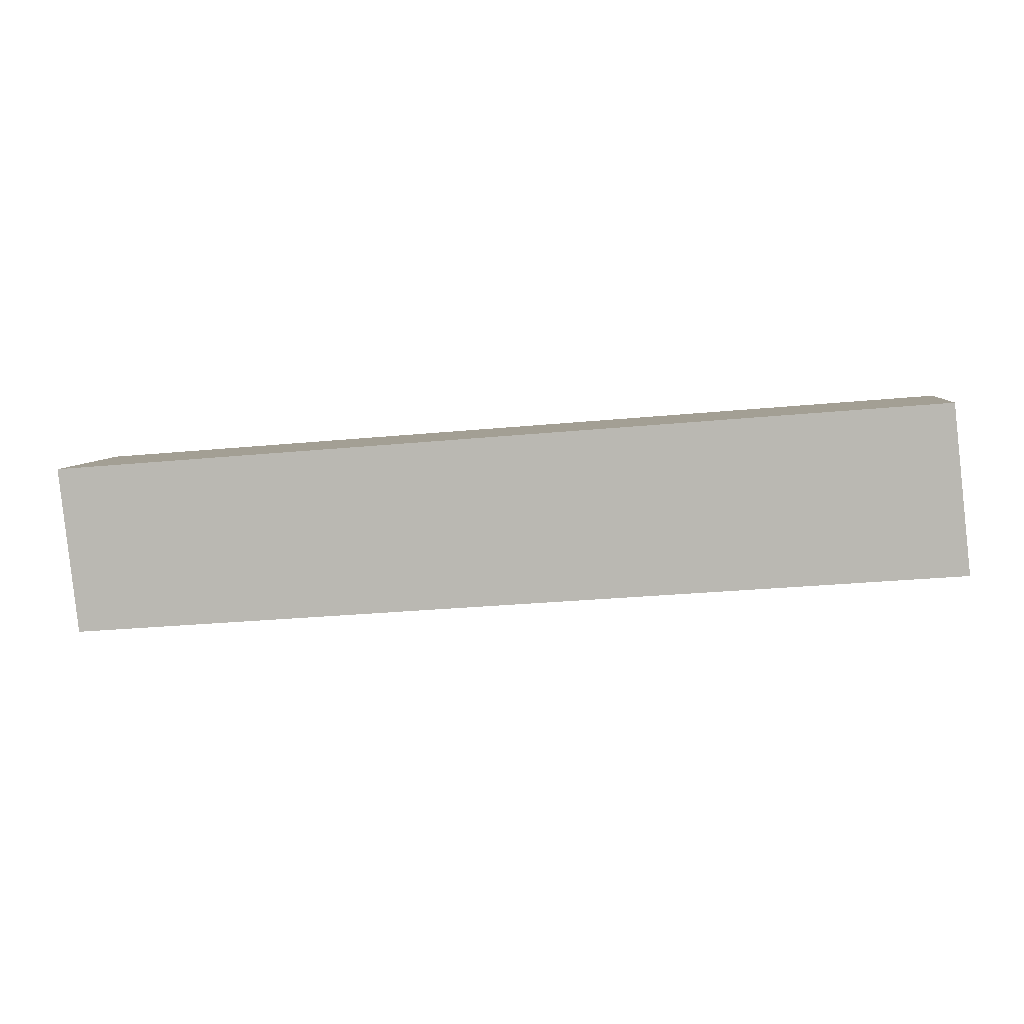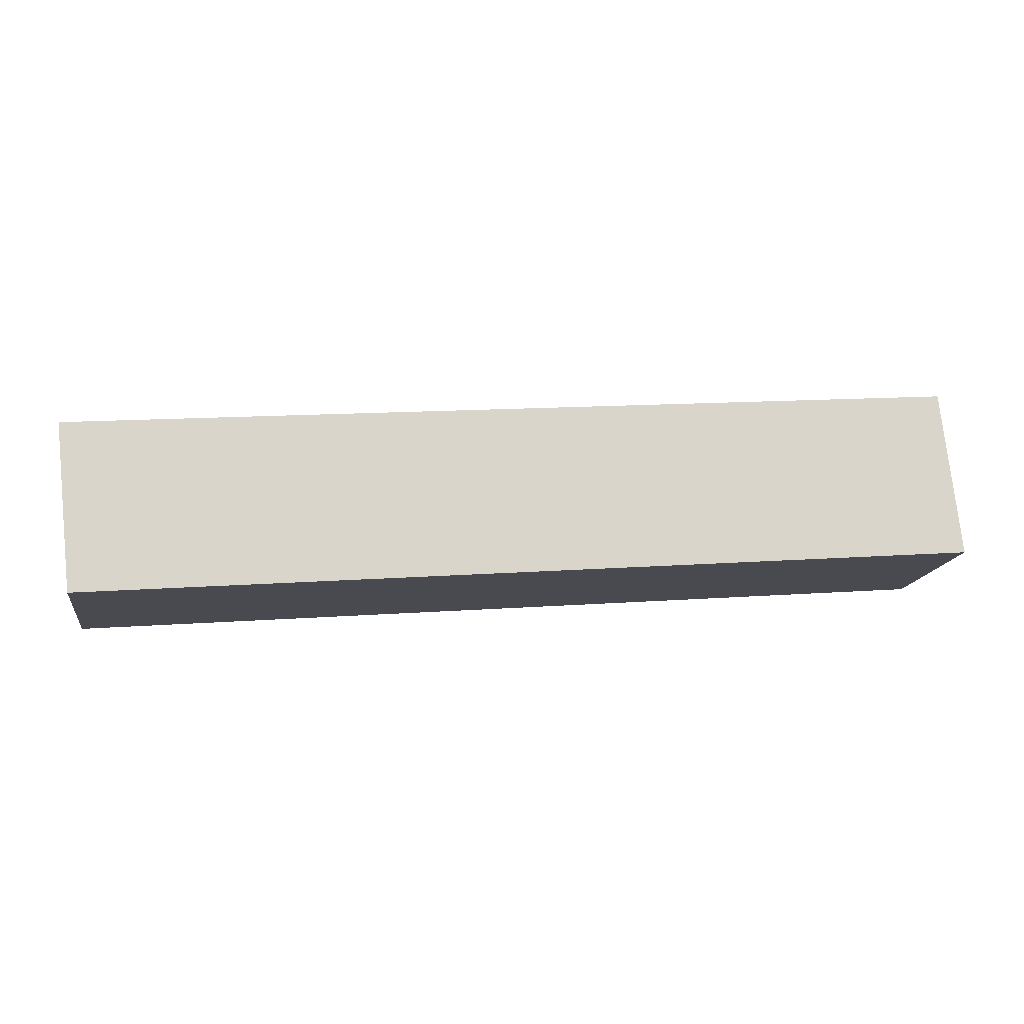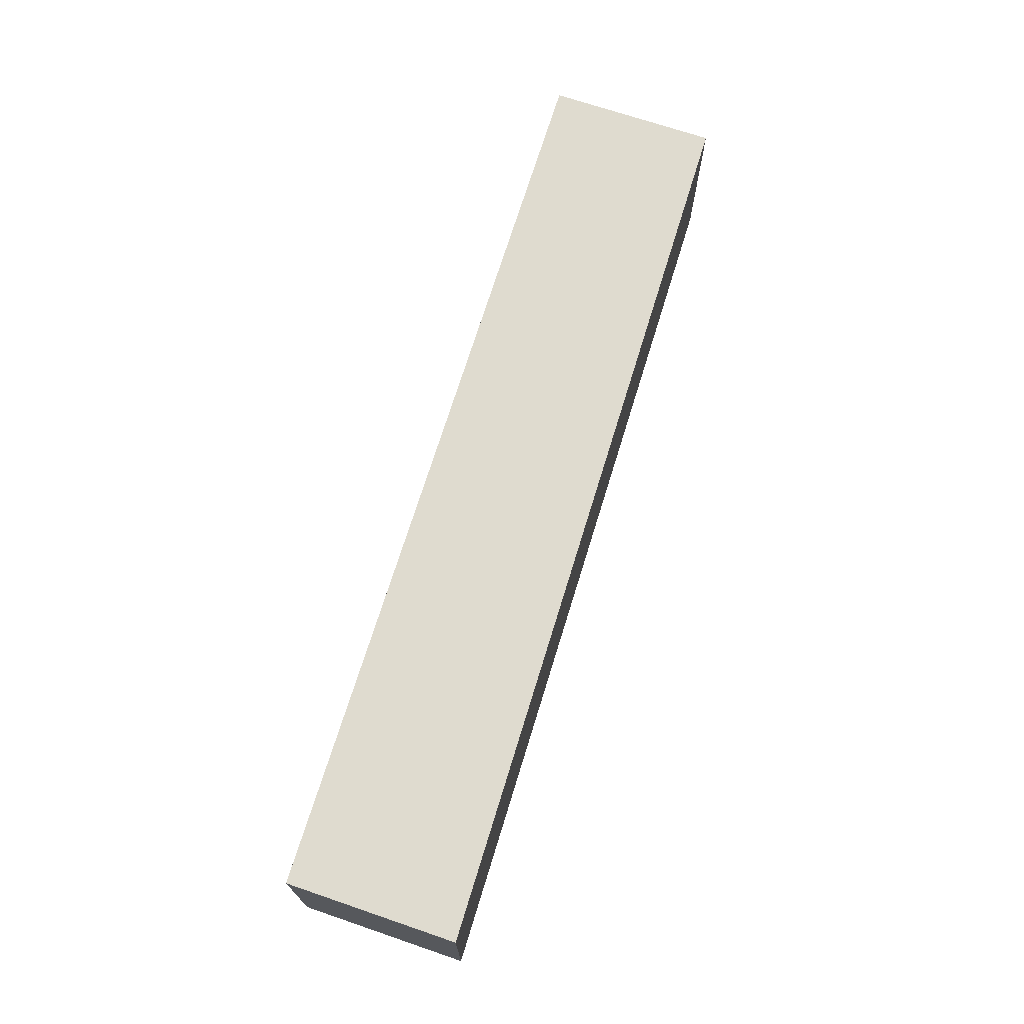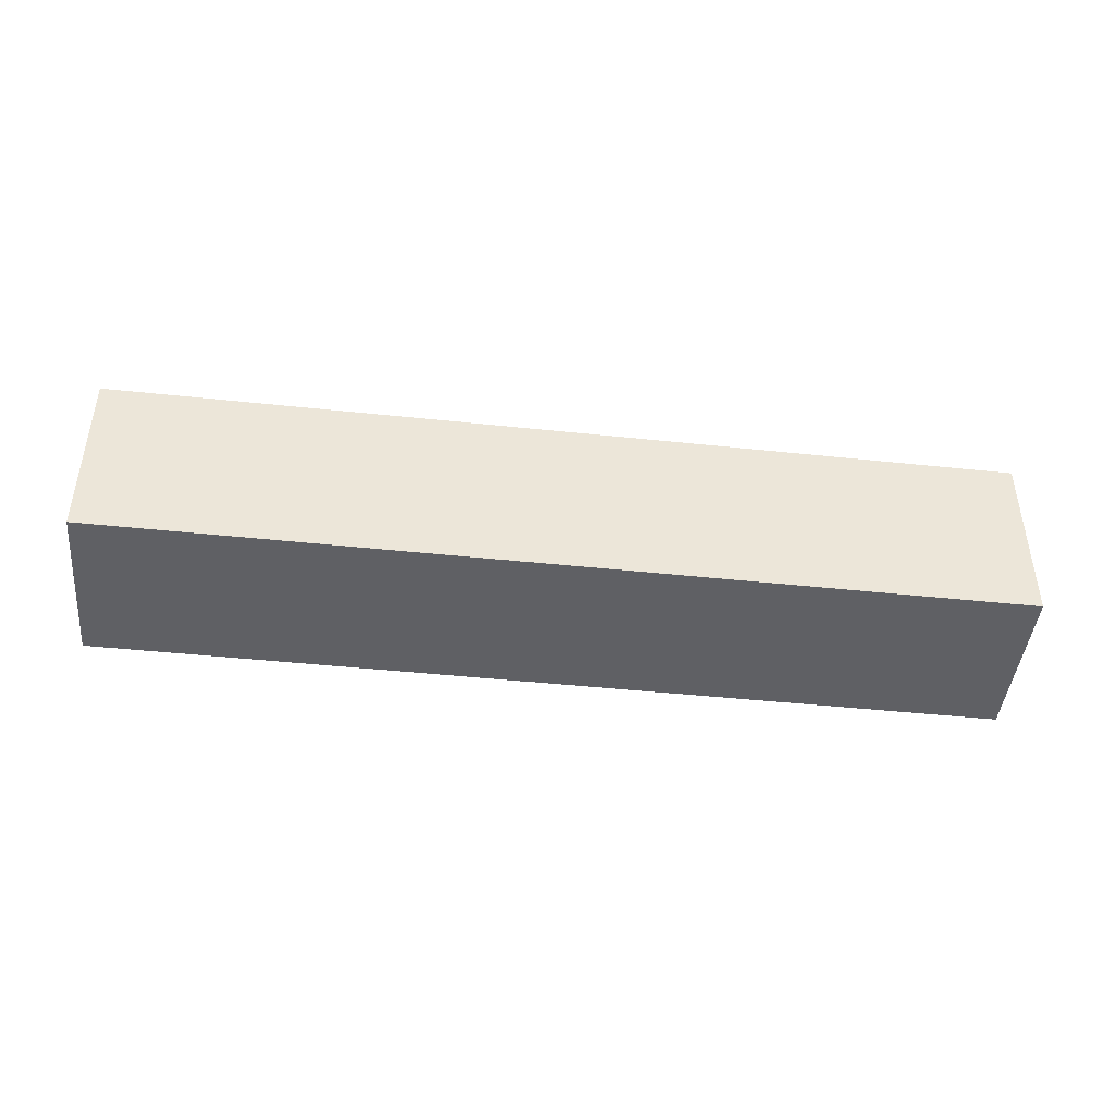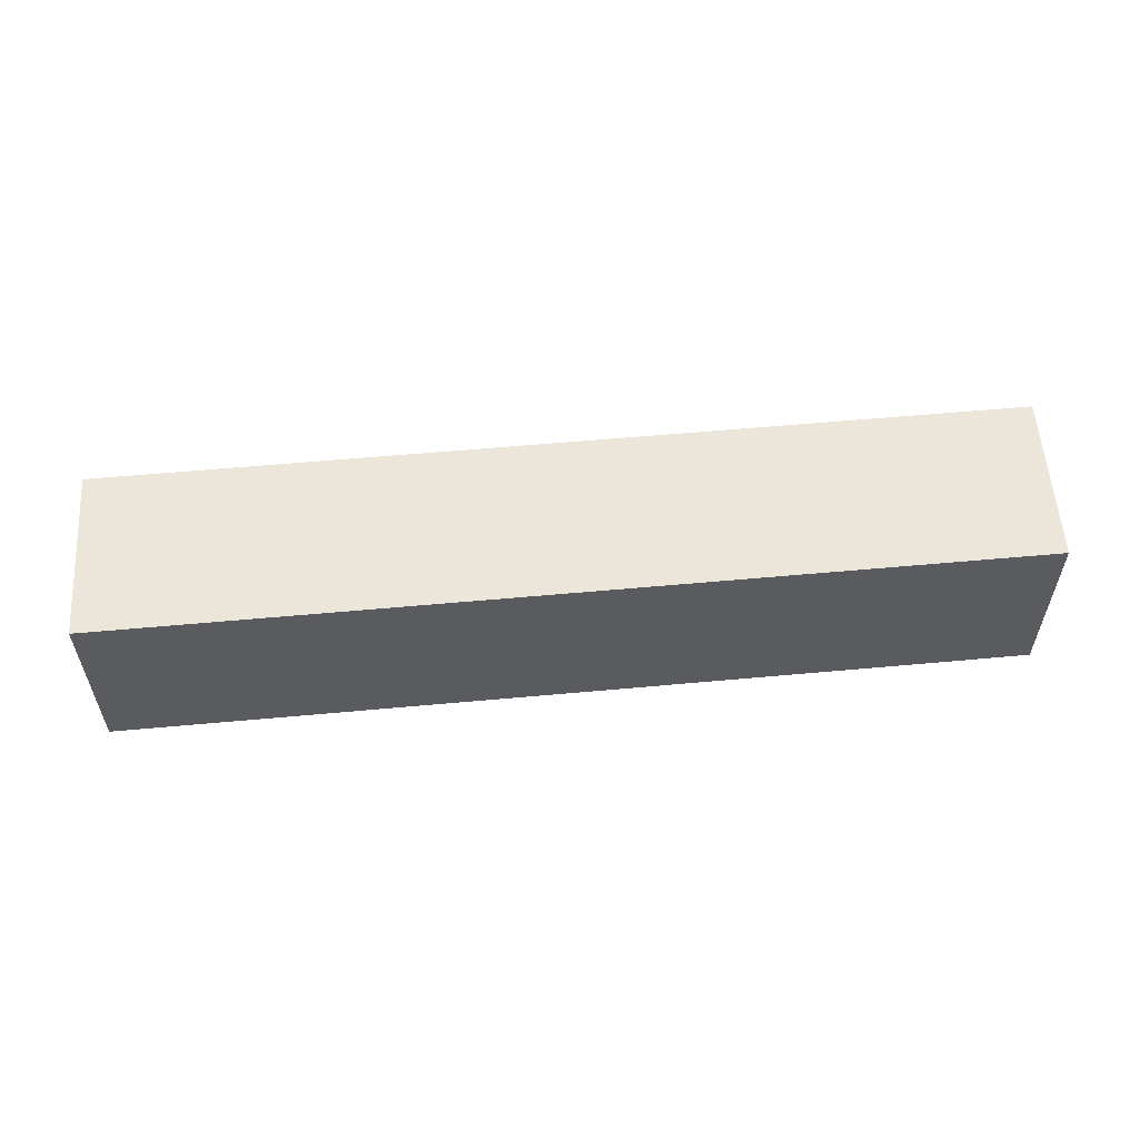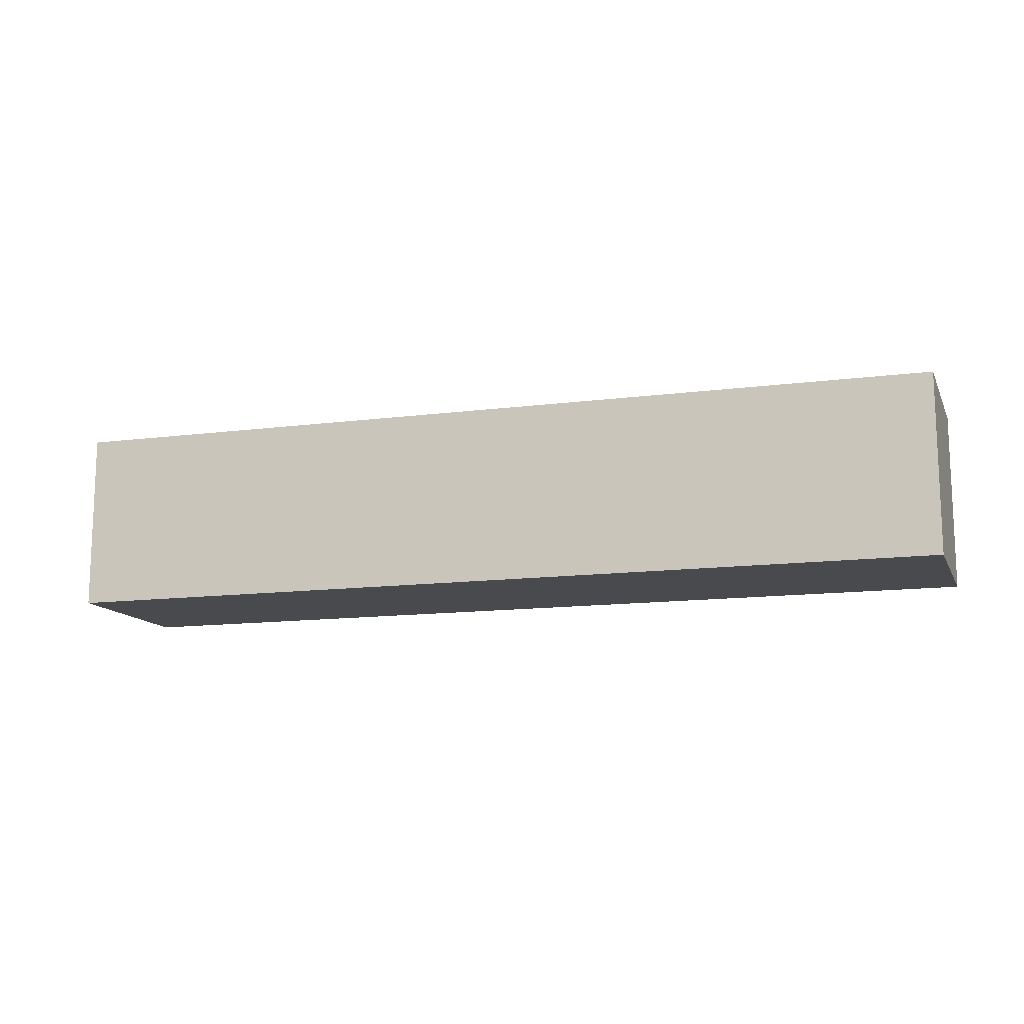
<metadata>
{"format":"obj","ext":"obj","renderer":"f3d","projection":"perspective","resolution":1024,"background":"white","views":[{"elev":5.9,"azim":-173.5,"up":"+Y"},{"elev":-14.8,"azim":171.2,"up":"+Y"},{"elev":70.3,"azim":-77.5,"up":"+Z"},{"elev":-43.6,"azim":168.2,"up":"+Z"},{"elev":56.6,"azim":169.9,"up":"+Z"},{"elev":-13.2,"azim":-168.1,"up":"+Z"}]}
</metadata>
<code>
g Enemy12_A_2_r001
v 0.3818 -0.02819 -0.02287
v 0.3818 -0.02819 0.05368
v 0.3897 0.04333 0.05368
v 0.3897 0.04333 -0.02287
v 0 0.002575 -0.02287
v 0.3818 -0.02819 -0.02287
v 0.3897 0.04333 -0.02287
v 0.007928 0.0741 -0.02287
v 0.007928 0.0741 -0.02287
v 0.3897 0.04333 -0.02287
v 0.3897 0.04333 0.05368
v 0.007928 0.0741 0.05368
v 0.007928 0.0741 0.05368
v 0.3897 0.04333 0.05368
v 0.3818 -0.02819 0.05368
v 0 0.002575 0.05368
v 0 0.002575 0.05368
v 0.3818 -0.02819 0.05368
v 0.3818 -0.02819 -0.02287
v 0 0.002575 -0.02287
v 0 0.002575 -0.02287
v 0.007928 0.0741 -0.02287
v 0.007928 0.0741 0.05368
v 0 0.002575 0.05368
g Enemy12_A_2_r001_0
f 3 2 1
f 4 3 1
f 7 6 5
f 8 7 5
f 11 10 9
f 12 11 9
f 15 14 13
f 16 15 13
f 19 18 17
f 20 19 17
f 23 22 21
f 24 23 21

</code>
